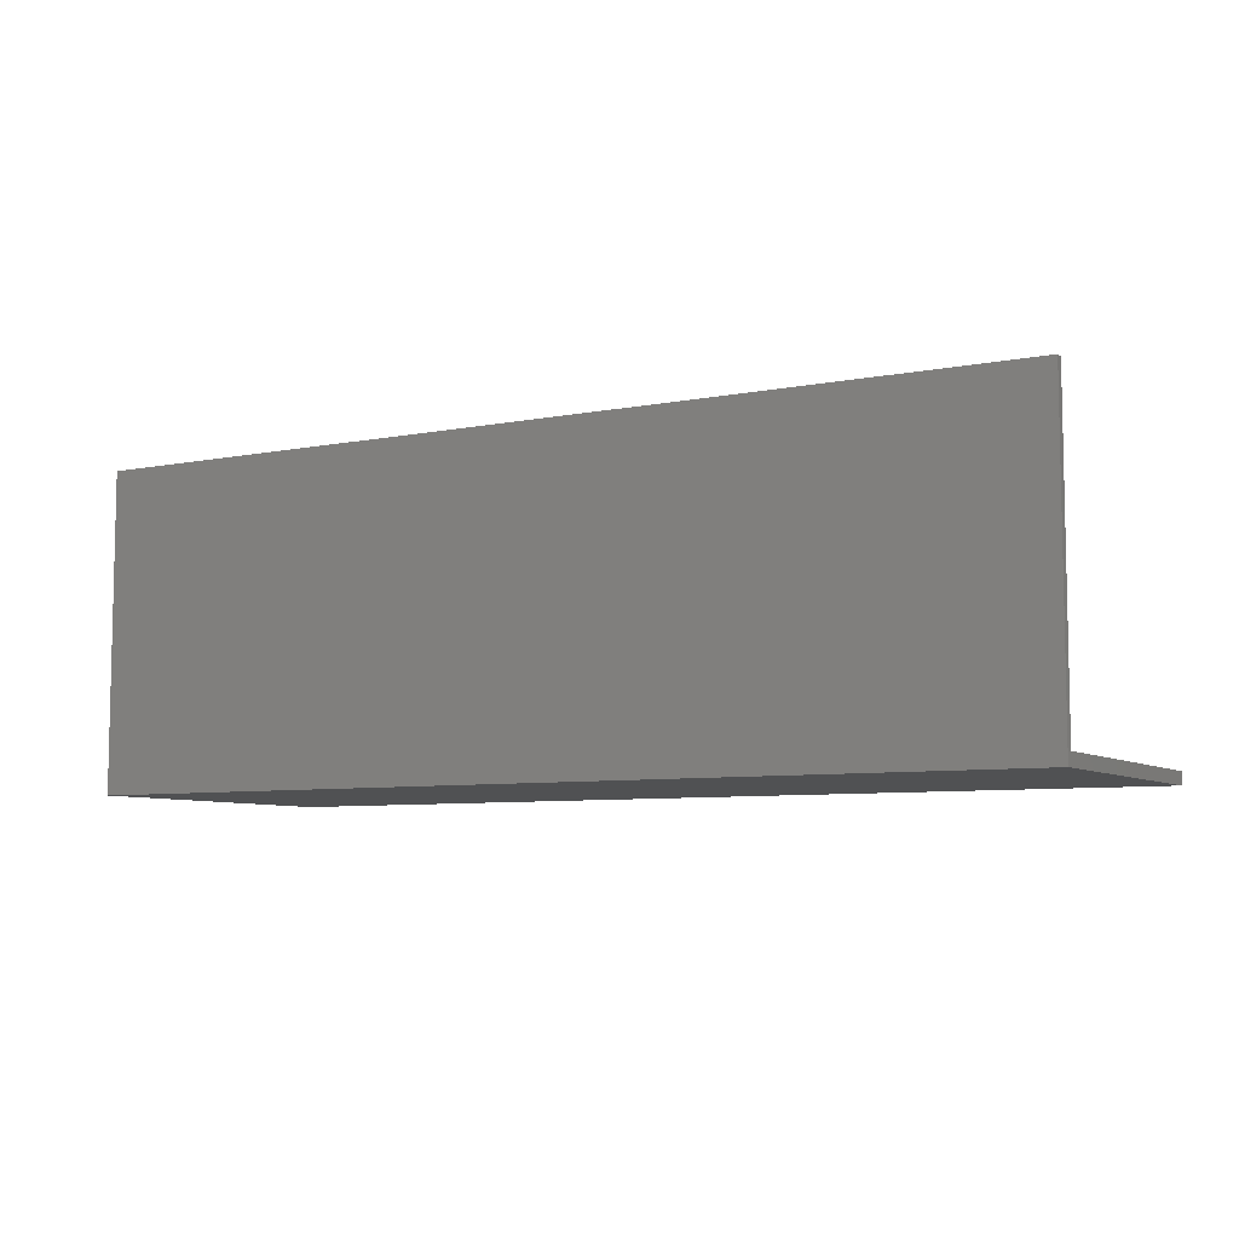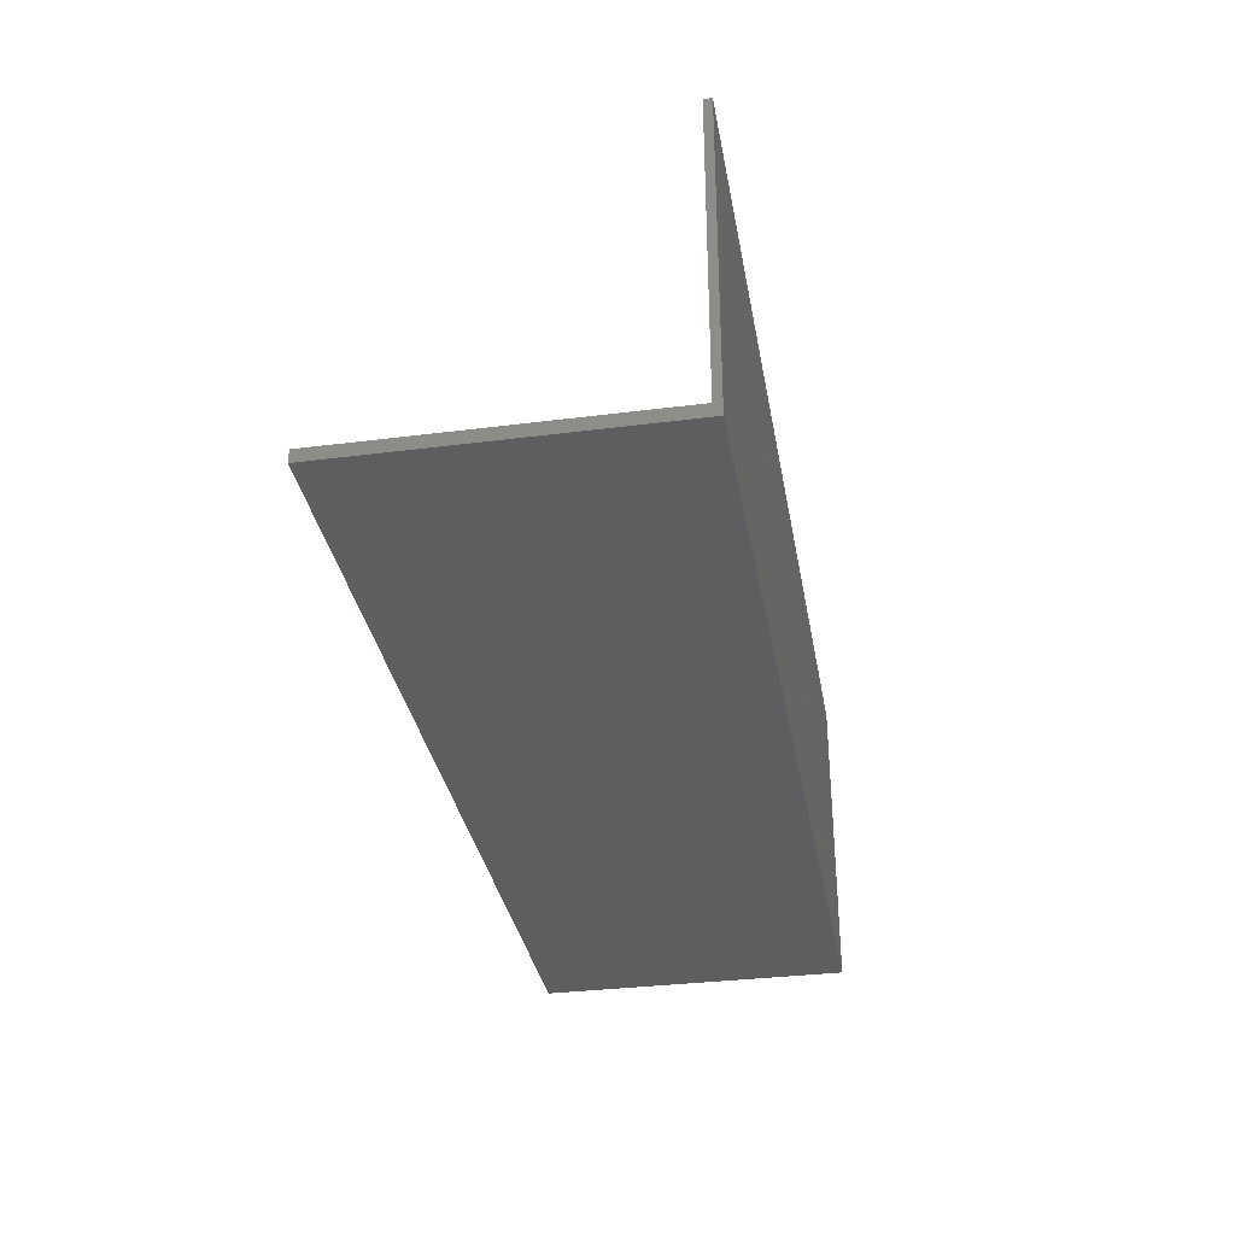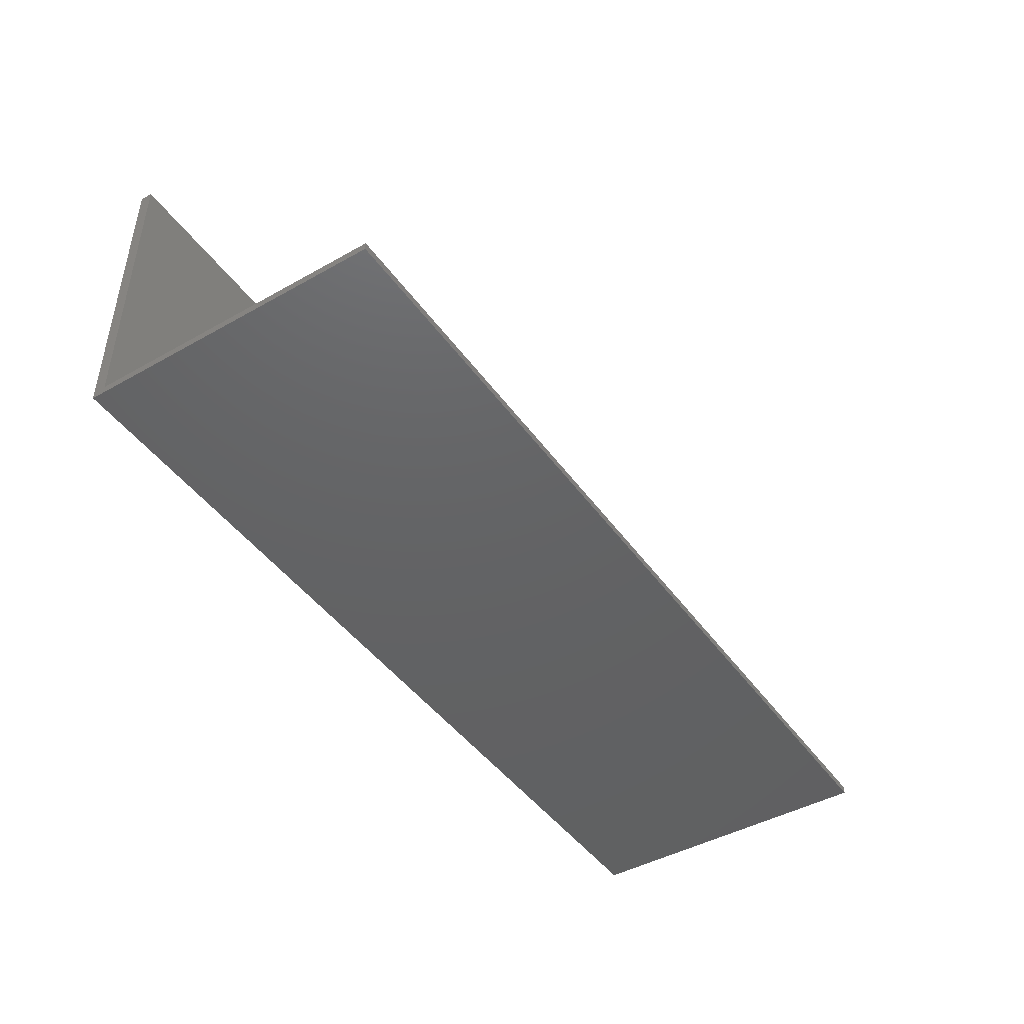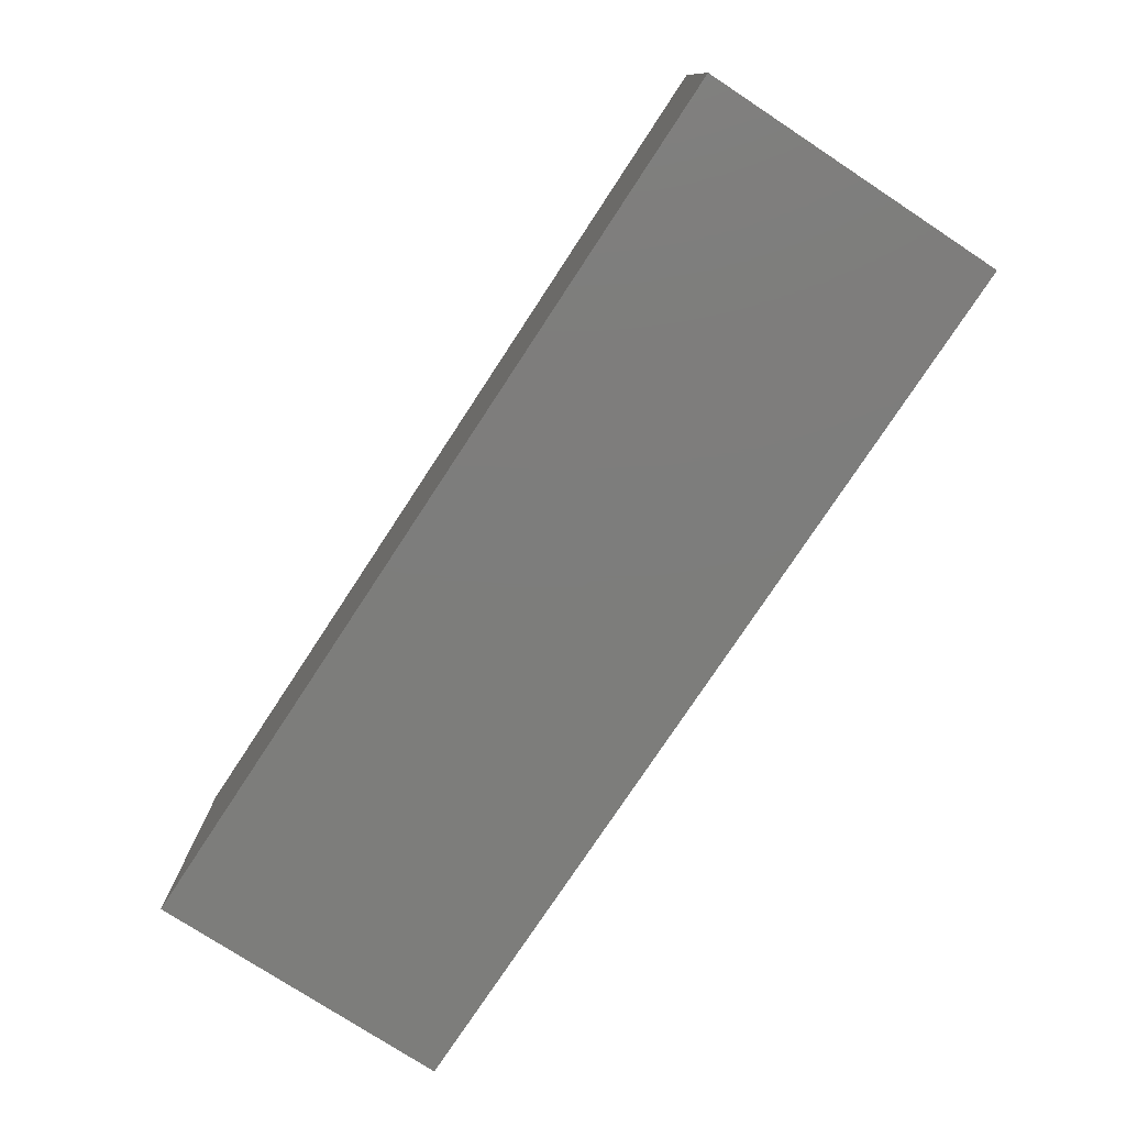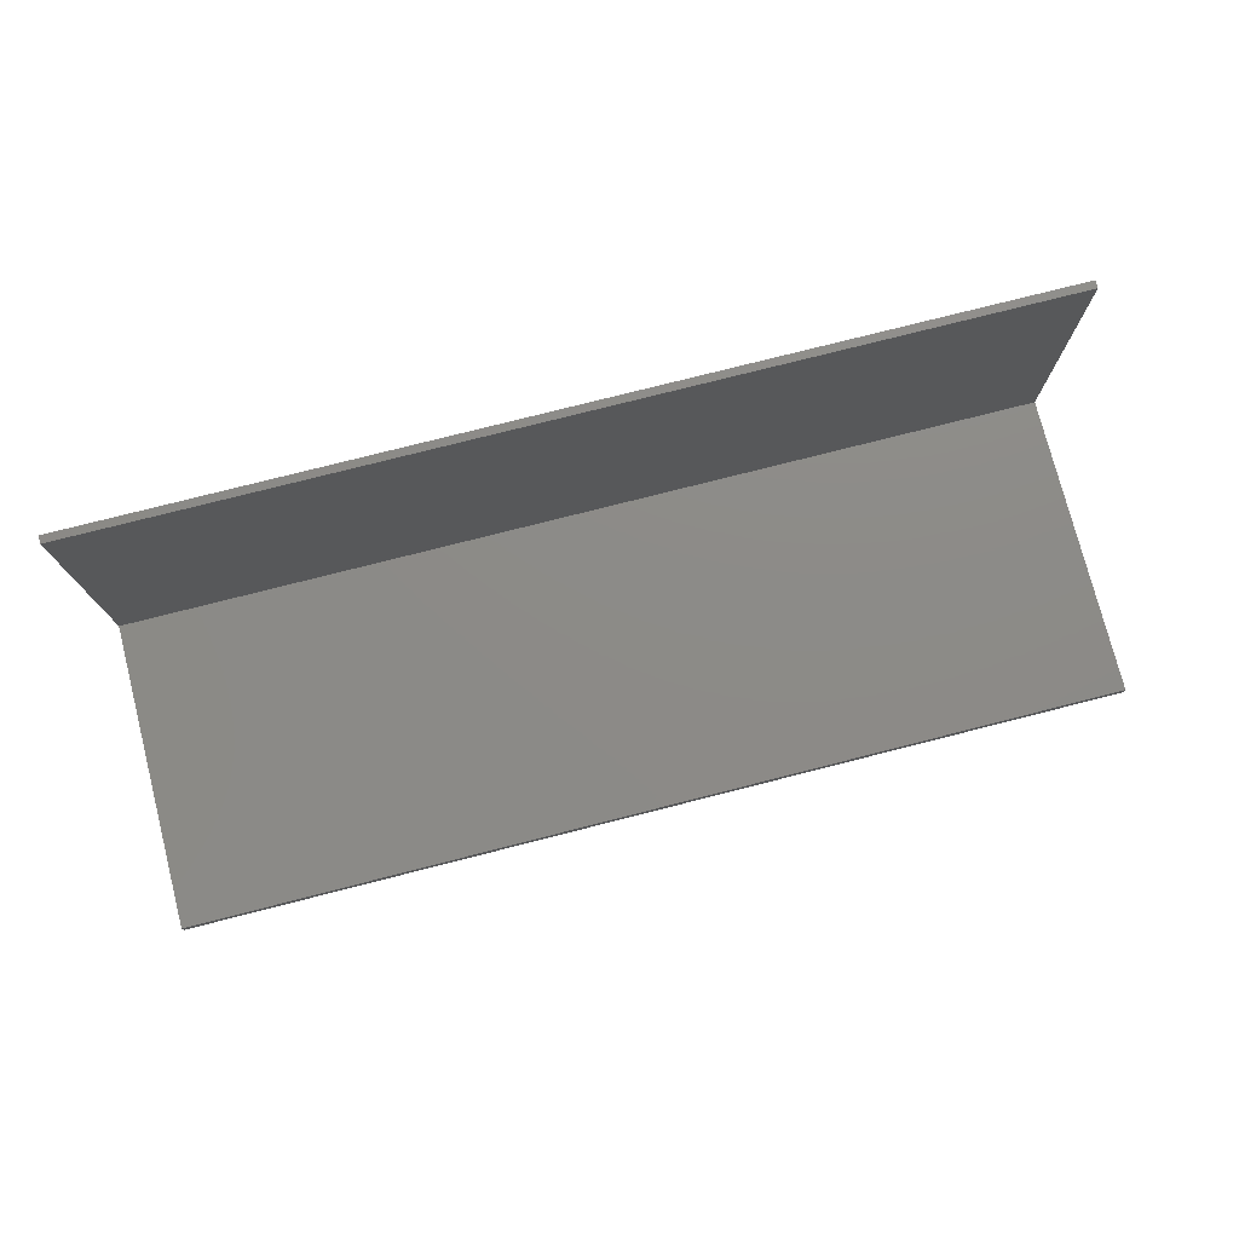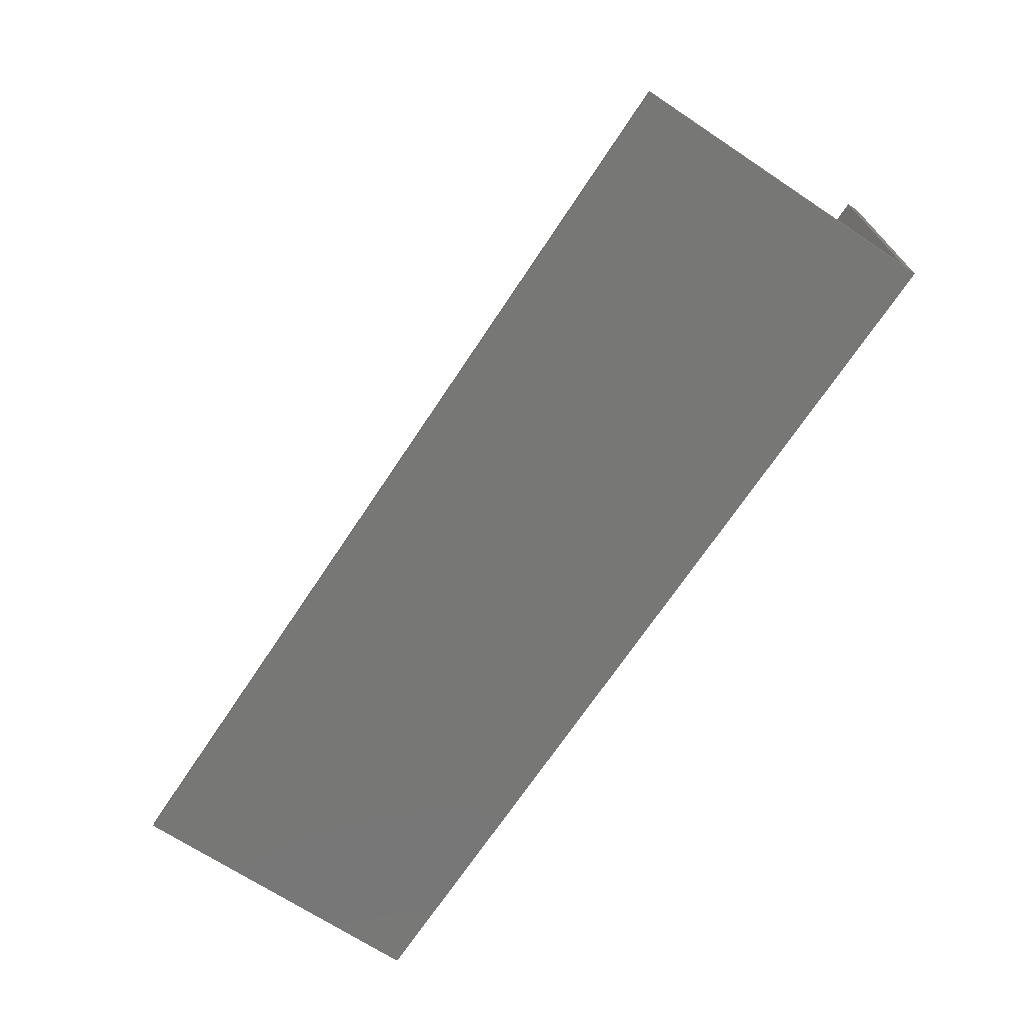
<metadata>
{"format":"stl","ext":"stl","renderer":"f3d","projection":"perspective","resolution":1024,"background":"white","views":[{"elev":-7.2,"azim":29.4,"up":"+Z"},{"elev":-33.5,"azim":-80.1,"up":"+Z"},{"elev":-44.8,"azim":-56.8,"up":"+Y"},{"elev":-76.6,"azim":56.7,"up":"+Z"},{"elev":76.4,"azim":165.7,"up":"+Z"},{"elev":-69.4,"azim":56.5,"up":"+Y"}]}
</metadata>
<code>
# stl→obj: 12 verts, 20 faces
v 60 0.5 20
v 60 0 20
v 60 0.5 0.8
v 60 20 0
v 60 20 0.8
v 60 0 0
v 0 20 0.8
v 0 0.5 0.8
v 0 0 0
v 0 20 0
v 0 0 20
v 0 0.5 20
f 1 2 3
f 3 4 5
f 3 6 4
f 6 3 2
f 7 3 5
f 3 7 8
f 9 4 6
f 4 9 10
f 10 8 7
f 9 8 10
f 11 8 9
f 8 11 12
f 4 7 5
f 7 4 10
f 9 2 11
f 2 9 6
f 12 2 1
f 2 12 11
f 3 12 1
f 12 3 8

</code>
